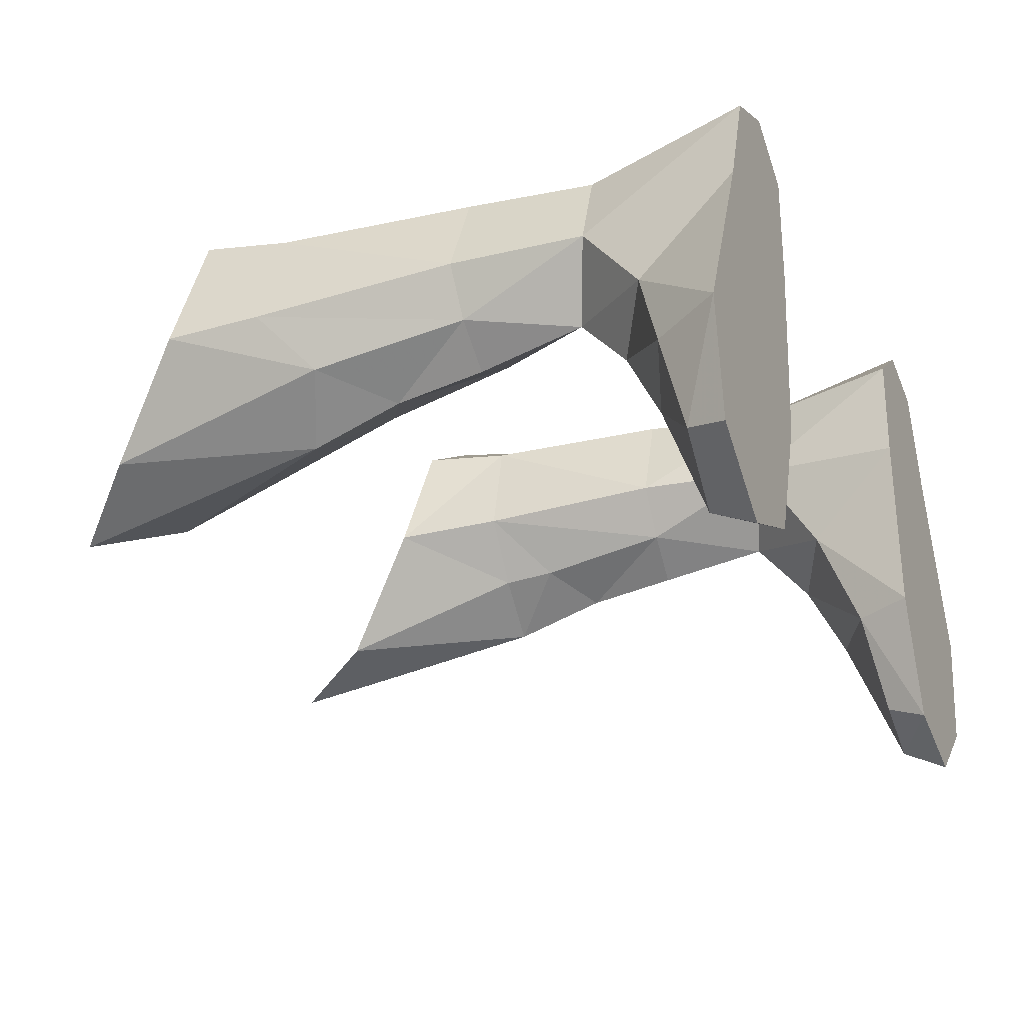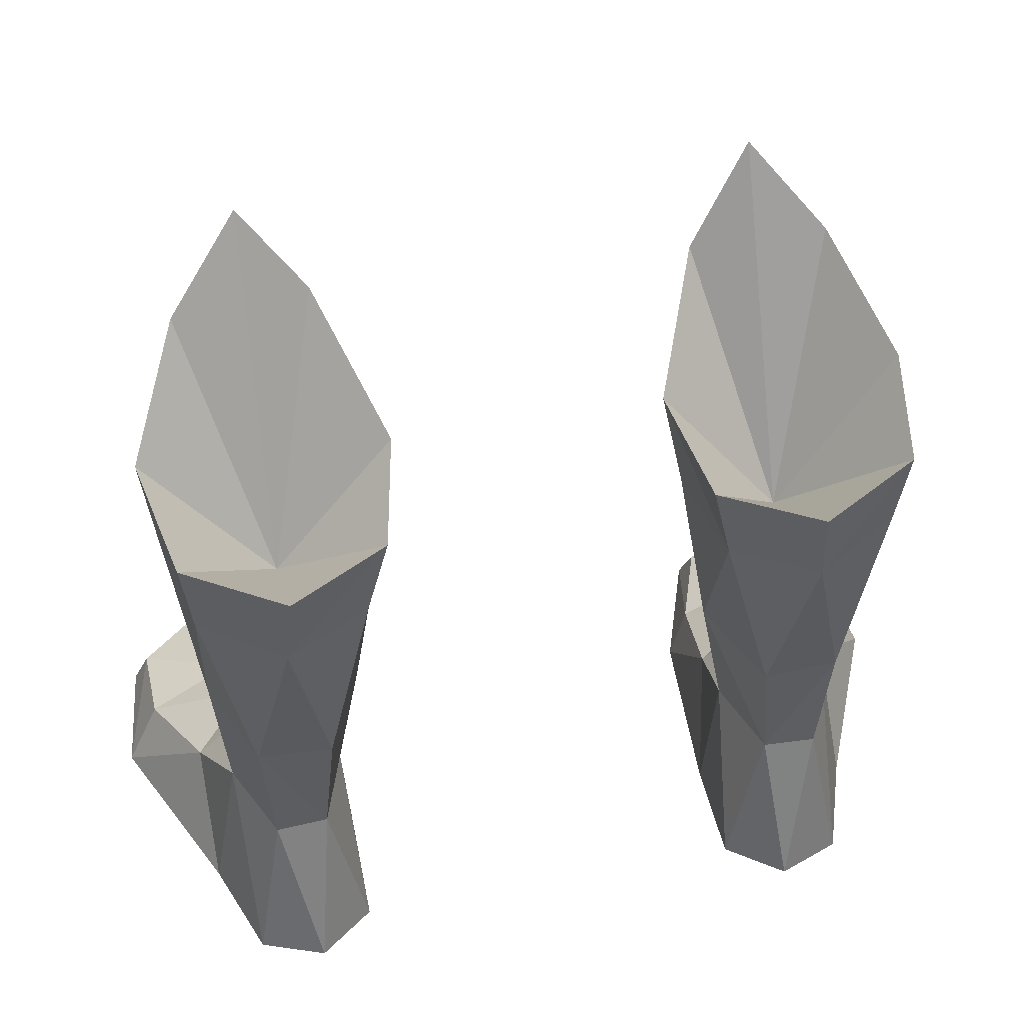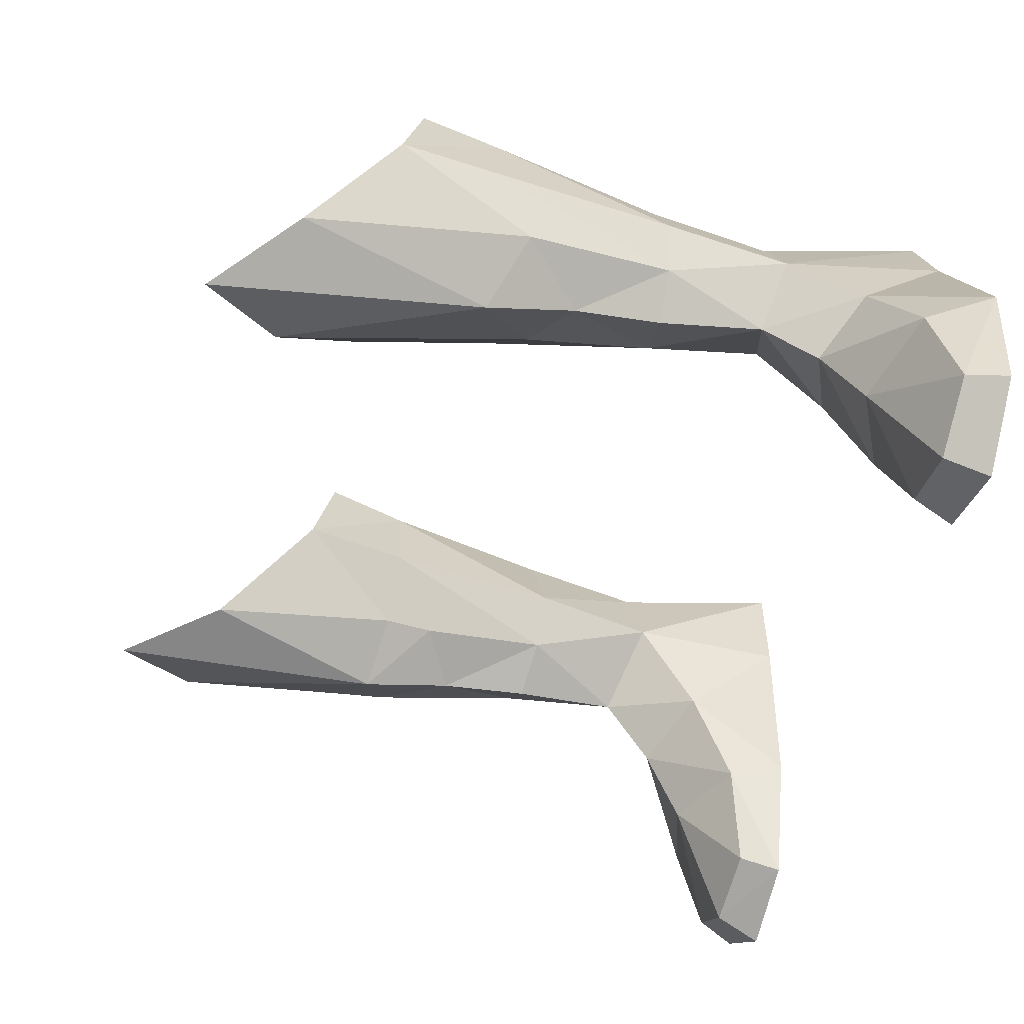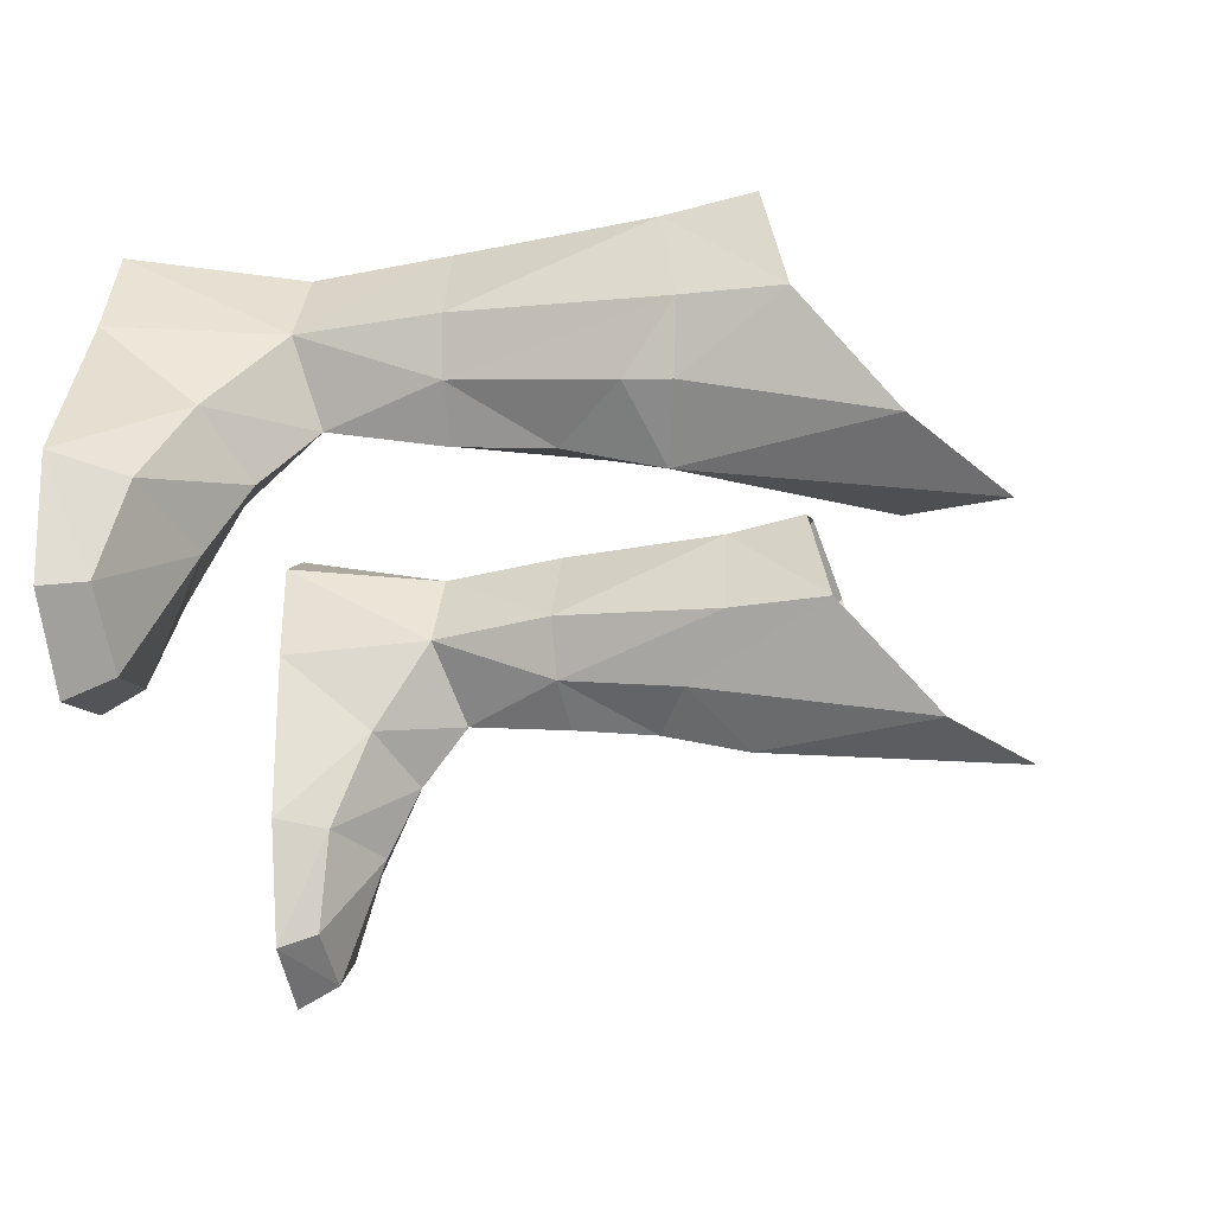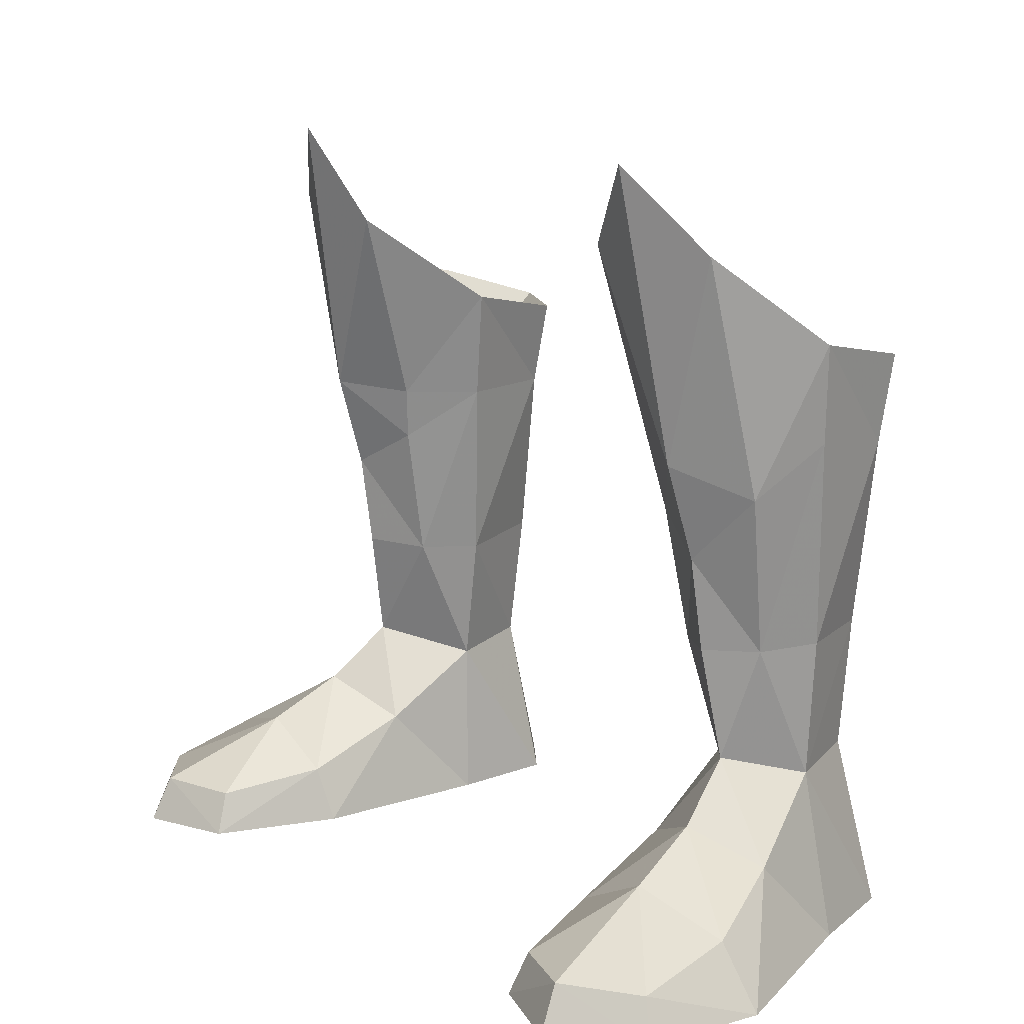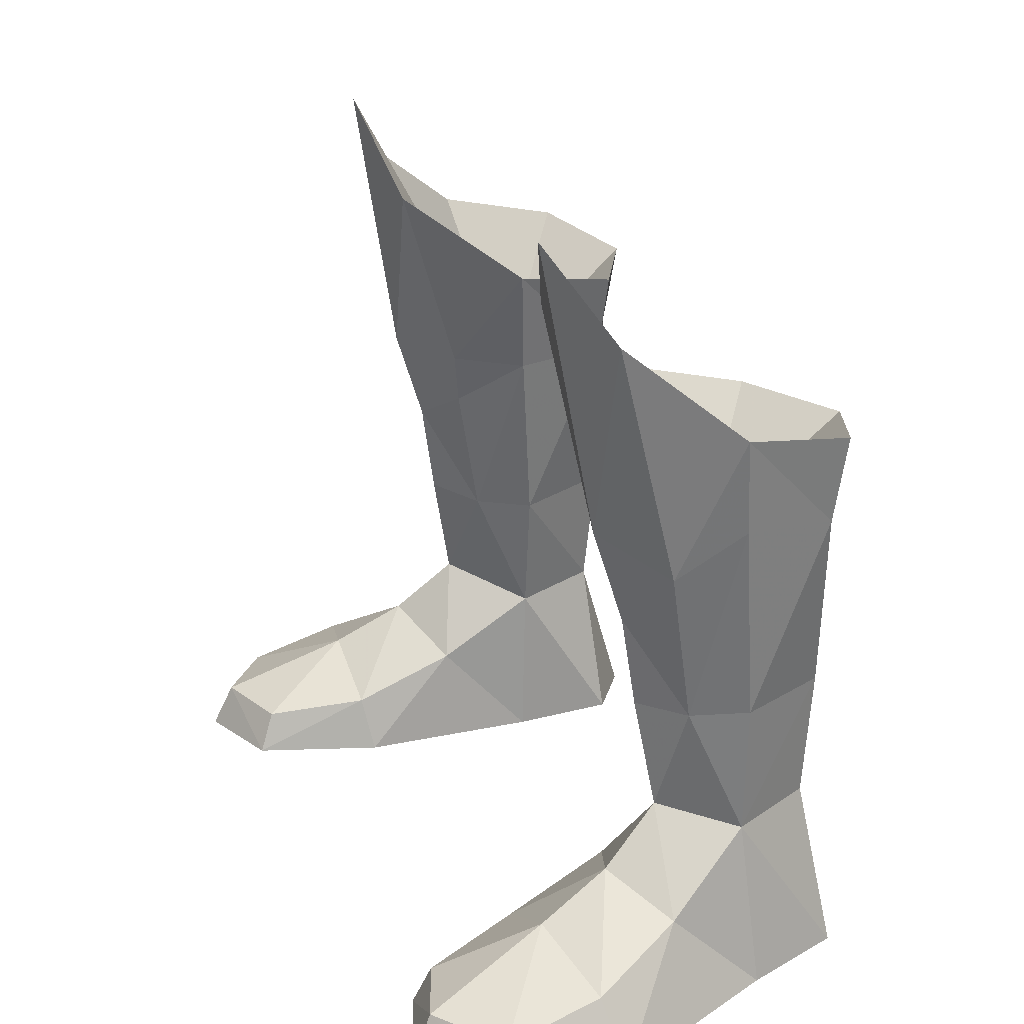
<metadata>
{"format":"obj","ext":"obj","renderer":"f3d","projection":"perspective","resolution":1024,"background":"white","views":[{"elev":-26.5,"azim":113.8,"up":"+Y"},{"elev":47.1,"azim":168.2,"up":"+Z"},{"elev":-53.0,"azim":74.5,"up":"+Y"},{"elev":-30.2,"azim":-79.7,"up":"+Y"},{"elev":14.3,"azim":50.9,"up":"+Z"},{"elev":25.6,"azim":67.6,"up":"+Z"}]}
</metadata>
<code>
g priest_shoe_male_49021
v -8.099 -4.832 -0.06592
v -6.724 -0.9137 -0.06593
v -7.292 -1.186 1.702
v -8.387 -4.314 1.225
v -9.408 1.077 4.146
v -11.28 2.552 3.011
v -12.65 -0.4983 1.989
v -9.788 -1.204 2.961
v -10.65 -5.189 1.339
v -12.73 -3.553 1.2
v -13.24 -3.855 -0.06523
v -10.81 -5.845 -0.06555
v -11.26 5.567 -0.06526
v -13.76 -0.09963 -0.06524
v -11.26 5.567 -0.06526
v -6.724 -0.9137 -0.06593
v -13.76 -0.09963 -0.06524
v -6.354 4.845 -0.06593
v -10.15 8.733 -0.06535
v -6.386 8.168 -0.0658
v -10.15 8.733 -0.06535
v -10.29 5.279 5.148
v -9.151 7.941 5.251
v -6.386 8.168 -0.0658
v -6.667 5.072 4.978
v -6.354 4.845 -0.06593
v -7.504 7.797 5.182
v -8.099 -4.832 -0.06592
v -13.24 -3.855 -0.06523
v -6.997 2.064 3.028
v -9.952 3.49 9.343
v -8.544 2.255 9.312
v -8.569 1.851 12.25
v -10.41 2.574 14.28
v -9.455 8.058 9.396
v -10.29 5.279 5.148
v -10.68 5.183 9.472
v -9.151 7.941 5.251
v -7.504 7.797 5.182
v -7.136 8.059 9.234
v -5.9 4.916 9.144
v -6.667 5.072 4.978
v -5.678 7.421 14.94
v -5.06 7.482 17.64
v -4.317 3.955 18.41
v -4.996 4.281 14.97
v -11.69 4.095 18.95
v -11.07 7.767 18.18
v -10.83 7.49 15.45
v -11.39 4.381 15.94
v -6.693 2.534 13.37
v -8.464 0.9173 15.23
v -8.569 1.851 12.25
v -11.69 4.095 18.95
v -7.924 4.81 13.89
v -11.07 7.767 18.18
v -5.06 7.482 17.64
v -4.317 3.955 18.41
v -8.049 9.157 17.58
v -8.257 8.752 14.83
v -5.678 7.421 14.94
v -5.9 4.916 9.144
v -4.996 4.281 14.97
v -8.9 2.934 5.782
v -8.155 9.497 -0.06558
v -7.504 7.797 5.182
v -8.155 9.497 -0.06558
v -6.386 8.168 -0.0658
v -10.81 -5.845 -0.06555
v -6.667 5.072 4.978
v -5.9 4.916 9.144
v -6.94 3.321 9.149
v -8.9 2.934 5.782
v -8.257 8.752 14.83
v -6.449 2.311 15
v -5.932 0.3537 21.15
v -11.39 4.381 15.94
v -10.68 5.183 9.472
v -4.996 4.281 14.97
v -4.317 3.955 18.41
v -11.69 4.095 18.95
v -10.45 2.381 15.7
v -10.07 0.8813 21.61
v -10.83 7.49 15.45
v -11.39 4.381 15.94
v -5.932 0.3537 21.15
v -10.07 0.8813 21.61
v -7.861 -0.621 24.14
v -5.9 4.916 9.144
v -4.996 4.281 14.97
v -7.861 -0.621 24.14
v -8.049 9.157 17.58
v -6.693 2.534 13.37
v -10.41 2.574 14.28
v 7.97 -4.832 -0.06593
v 8.259 -4.314 1.225
v 7.164 -1.186 1.702
v 6.595 -0.9137 -0.06594
v 9.279 1.077 4.146
v 9.659 -1.204 2.961
v 12.53 -0.4983 1.989
v 11.15 2.552 3.011
v 10.52 -5.189 1.339
v 10.68 -5.845 -0.06555
v 13.11 -3.854 -0.06523
v 12.6 -3.553 1.2
v 13.63 -0.09959 -0.06523
v 11.13 5.568 -0.06526
v 11.13 5.568 -0.06526
v 13.63 -0.09959 -0.06523
v 6.595 -0.9137 -0.06594
v 6.225 4.845 -0.06595
v 10.02 8.733 -0.06535
v 6.258 8.168 -0.06581
v 10.02 8.733 -0.06535
v 9.022 7.941 5.251
v 10.17 5.279 5.148
v 6.258 8.168 -0.06581
v 6.225 4.845 -0.06595
v 6.539 5.072 4.978
v 7.375 7.797 5.182
v 13.11 -3.854 -0.06523
v 7.97 -4.832 -0.06593
v 6.869 2.064 3.028
v 9.824 3.482 9.343
v 10.33 2.577 14.29
v 8.44 1.851 12.25
v 8.459 2.321 9.317
v 9.327 8.058 9.396
v 10.56 5.162 9.471
v 10.17 5.279 5.148
v 9.022 7.941 5.251
v 7.375 7.797 5.182
v 7.007 8.059 9.234
v 5.745 5.124 9.15
v 6.539 5.072 4.978
v 5.488 7.418 14.93
v 4.795 4.276 14.96
v 4.072 3.948 18.4
v 4.812 7.475 17.64
v 11.67 4.102 18.96
v 11.33 4.385 15.95
v 10.65 7.487 15.45
v 10.93 7.766 18.18
v 6.525 2.532 13.37
v 8.44 1.851 12.25
v 8.337 0.9174 15.23
v 11.67 4.102 18.96
v 10.93 7.766 18.18
v 7.931 4.764 14.33
v 4.812 7.475 17.64
v 4.072 3.948 18.4
v 8.125 8.752 14.83
v 7.917 9.157 17.58
v 5.488 7.418 14.93
v 5.745 5.124 9.15
v 4.795 4.276 14.96
v 8.772 2.934 5.782
v 8.026 9.497 -0.06559
v 8.026 9.497 -0.06559
v 7.375 7.797 5.182
v 6.258 8.168 -0.06581
v 10.68 -5.845 -0.06555
v 6.539 5.072 4.978
v 6.811 3.312 9.149
v 5.745 5.124 9.15
v 8.772 2.934 5.782
v 8.125 8.752 14.83
v 5.808 0.2997 21.58
v 10.56 5.162 9.471
v 11.33 4.385 15.95
v 10.65 7.487 15.45
v 5.808 0.2997 21.58
v 10.01 0.8852 21.62
v 7.731 -0.6211 24.14
v 5.745 5.124 9.15
v 4.795 4.276 14.96
v 7.731 -0.6211 24.14
v 10.01 0.8852 21.62
v 7.917 9.157 17.58
v 6.525 2.532 13.37
v 10.33 2.577 14.29
v 4.072 3.948 18.4
v 4.795 4.276 14.96
v 11.33 4.385 15.95
v 11.67 4.102 18.96
f 1 2 3
f 3 4 1
f 5 6 7
f 7 8 5
f 9 10 11
f 11 12 9
f 6 13 14
f 14 7 6
f 15 16 17
f 16 15 18
f 19 20 18
f 18 15 19
f 21 22 23
f 22 21 13
f 24 25 26
f 25 24 27
f 8 9 4
f 1 4 9
f 9 12 1
f 10 7 14
f 14 11 10
f 17 28 29
f 28 17 16
f 8 10 9
f 5 8 3
f 3 30 5
f 30 3 2
f 2 26 30
f 31 32 33
f 33 34 31
f 35 36 37
f 36 35 38
f 39 35 40
f 35 39 38
f 41 39 40
f 39 41 42
f 43 44 45
f 45 46 43
f 47 48 49
f 49 50 47
f 51 52 53
f 54 55 56
f 57 55 58
f 48 59 60
f 60 49 48
f 44 43 60
f 60 59 44
f 61 62 40
f 62 61 63
f 6 64 22
f 65 20 19
f 23 66 67
f 26 25 30
f 30 64 5
f 23 67 21
f 67 66 68
f 13 6 22
f 69 29 28
f 70 71 72
f 73 32 31
f 74 40 35
f 52 75 76
f 31 77 78
f 79 80 75
f 70 72 73
f 73 31 36
f 73 72 32
f 36 31 37
f 81 82 83
f 76 75 80
f 83 82 52
f 77 84 78
f 35 78 84
f 25 64 30
f 5 64 6
f 84 74 35
f 61 40 74
f 81 85 82
f 79 75 51
f 86 58 55
f 87 88 55
f 77 31 34
f 89 90 72
f 91 52 76
f 91 83 52
f 56 55 92
f 92 55 57
f 86 55 88
f 87 55 54
f 8 4 3
f 10 8 7
f 33 32 72
f 72 93 33
f 93 72 90
f 52 82 94
f 94 82 85
f 94 53 52
f 51 75 52
f 95 96 97
f 97 98 95
f 99 100 101
f 101 102 99
f 103 104 105
f 105 106 103
f 102 101 107
f 107 108 102
f 109 110 111
f 111 112 109
f 113 109 112
f 112 114 113
f 115 116 117
f 117 108 115
f 118 119 120
f 120 121 118
f 100 96 103
f 95 104 103
f 103 96 95
f 106 105 107
f 107 101 106
f 110 122 123
f 123 111 110
f 100 103 106
f 99 124 97
f 97 100 99
f 124 119 98
f 98 97 124
f 125 126 127
f 127 128 125
f 129 130 131
f 131 132 129
f 133 134 129
f 129 132 133
f 135 134 133
f 133 136 135
f 137 138 139
f 139 140 137
f 141 142 143
f 143 144 141
f 145 146 147
f 148 149 150
f 151 152 150
f 144 143 153
f 153 154 144
f 140 154 153
f 153 137 140
f 155 134 156
f 156 157 155
f 102 117 158
f 159 113 114
f 116 160 161
f 119 124 120
f 124 99 158
f 116 115 160
f 160 162 161
f 108 117 102
f 163 123 122
f 164 165 166
f 167 125 128
f 168 129 134
f 147 169 145
f 125 170 171
f 164 167 165
f 167 131 125
f 167 128 165
f 131 130 125
f 171 170 172
f 129 172 170
f 120 124 158
f 99 102 158
f 172 129 168
f 155 168 134
f 173 150 152
f 174 150 175
f 171 126 125
f 176 165 177
f 178 169 147
f 178 147 179
f 149 180 150
f 180 151 150
f 173 175 150
f 174 148 150
f 100 97 96
f 106 101 100
f 127 181 165
f 165 128 127
f 181 177 165
f 147 182 179
f 182 147 146
f 183 184 145
f 145 169 183
f 182 185 186
f 186 179 182

</code>
